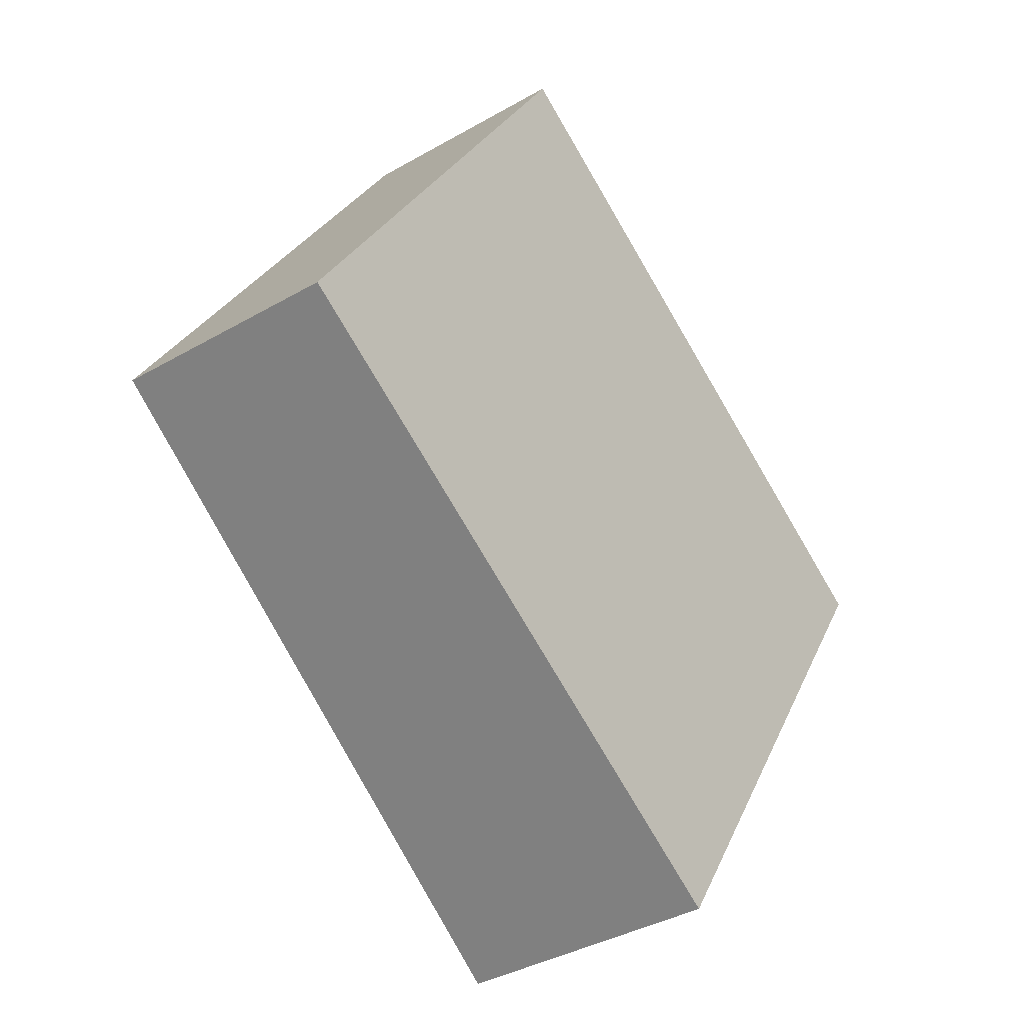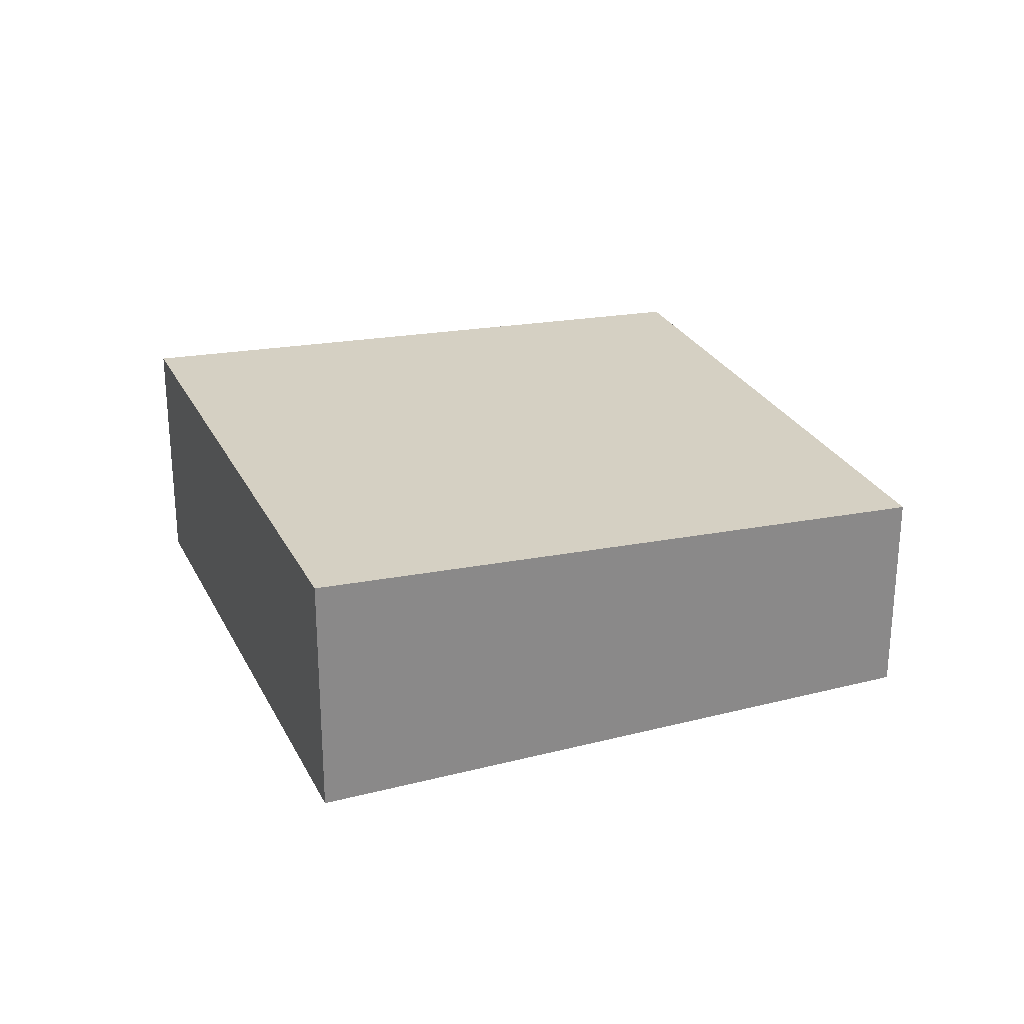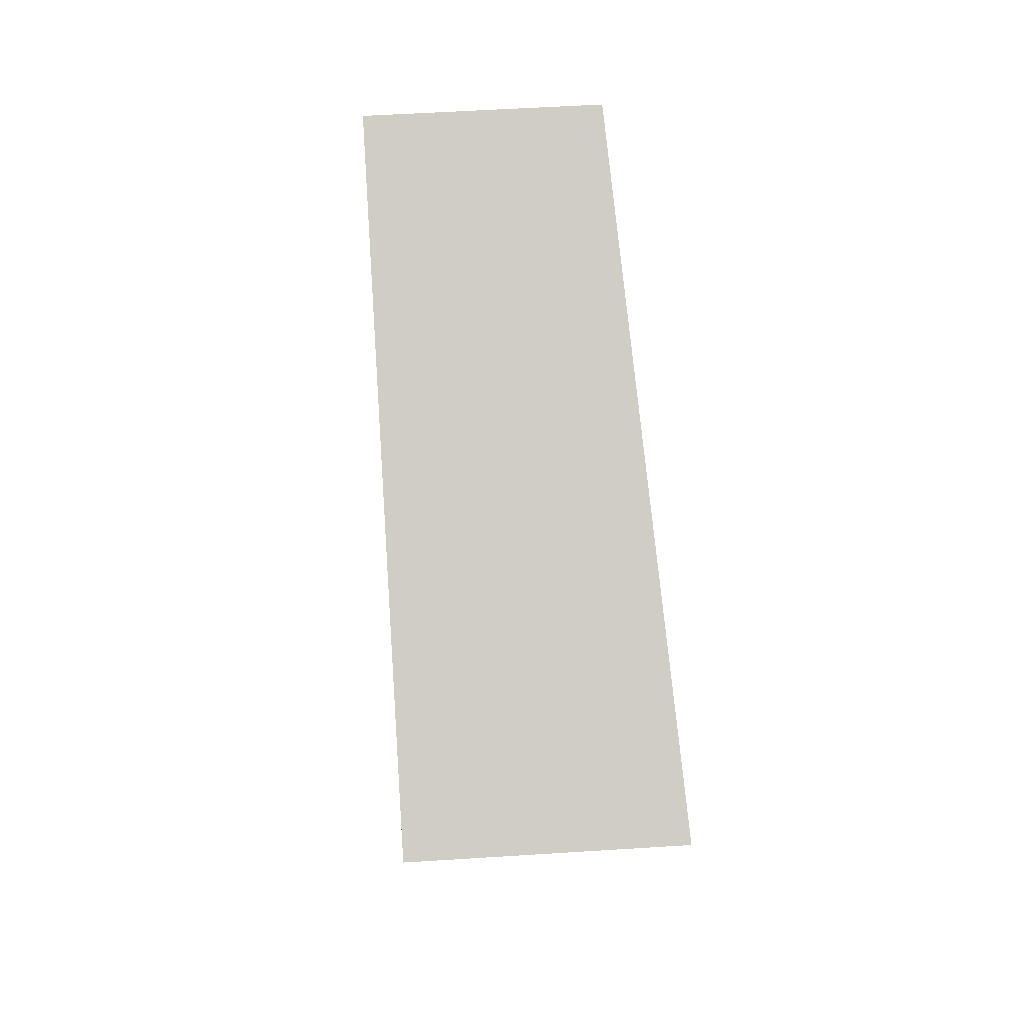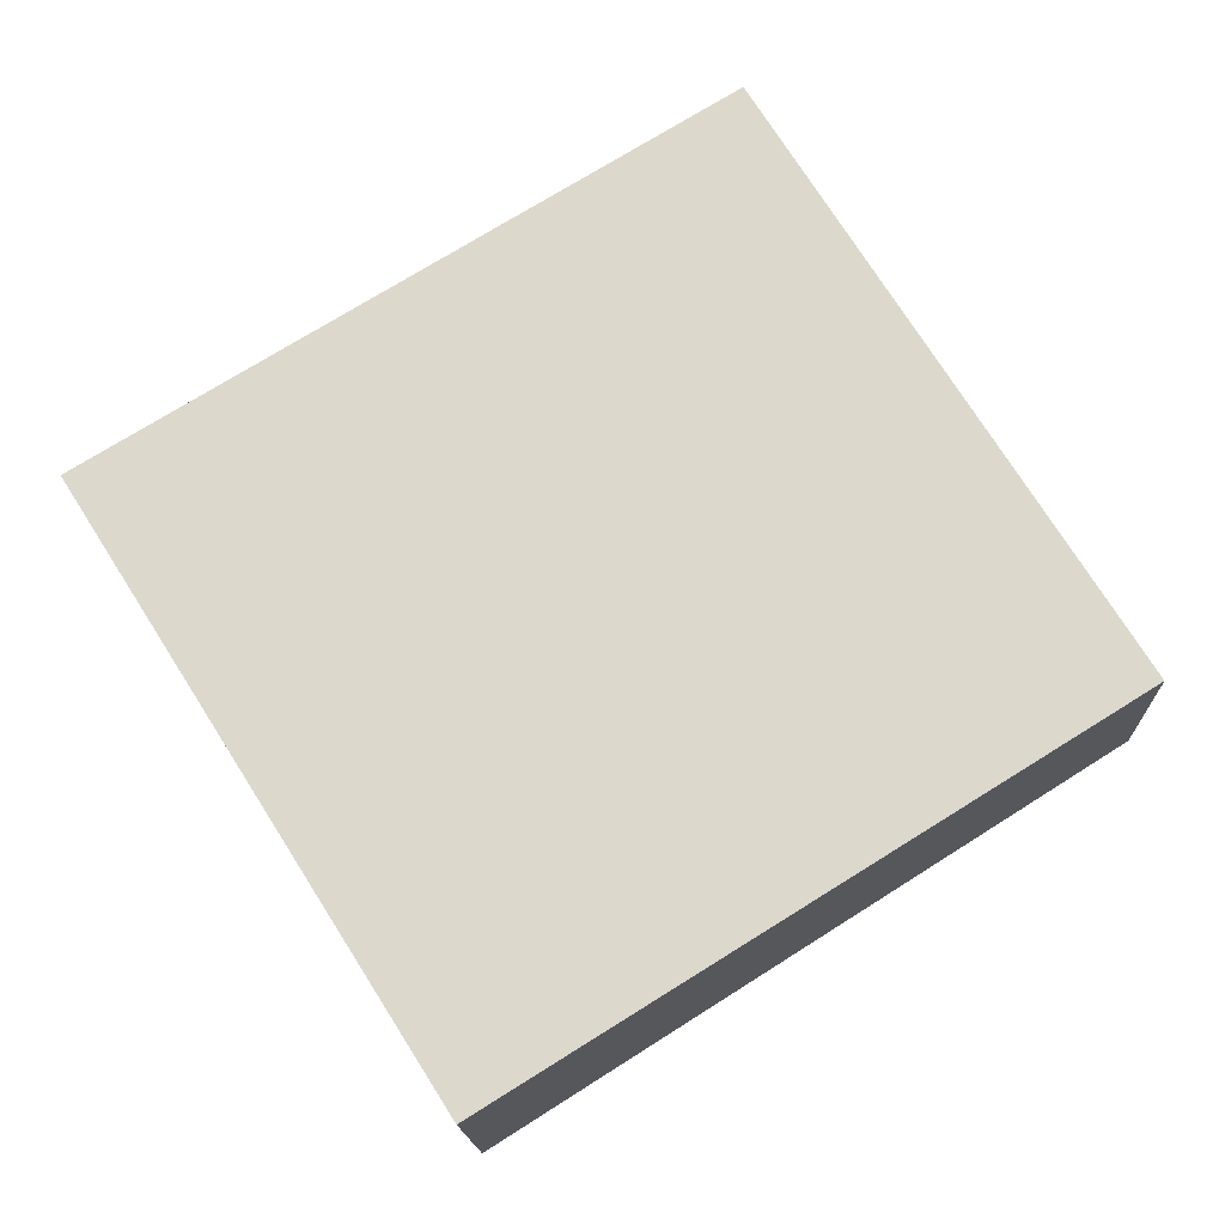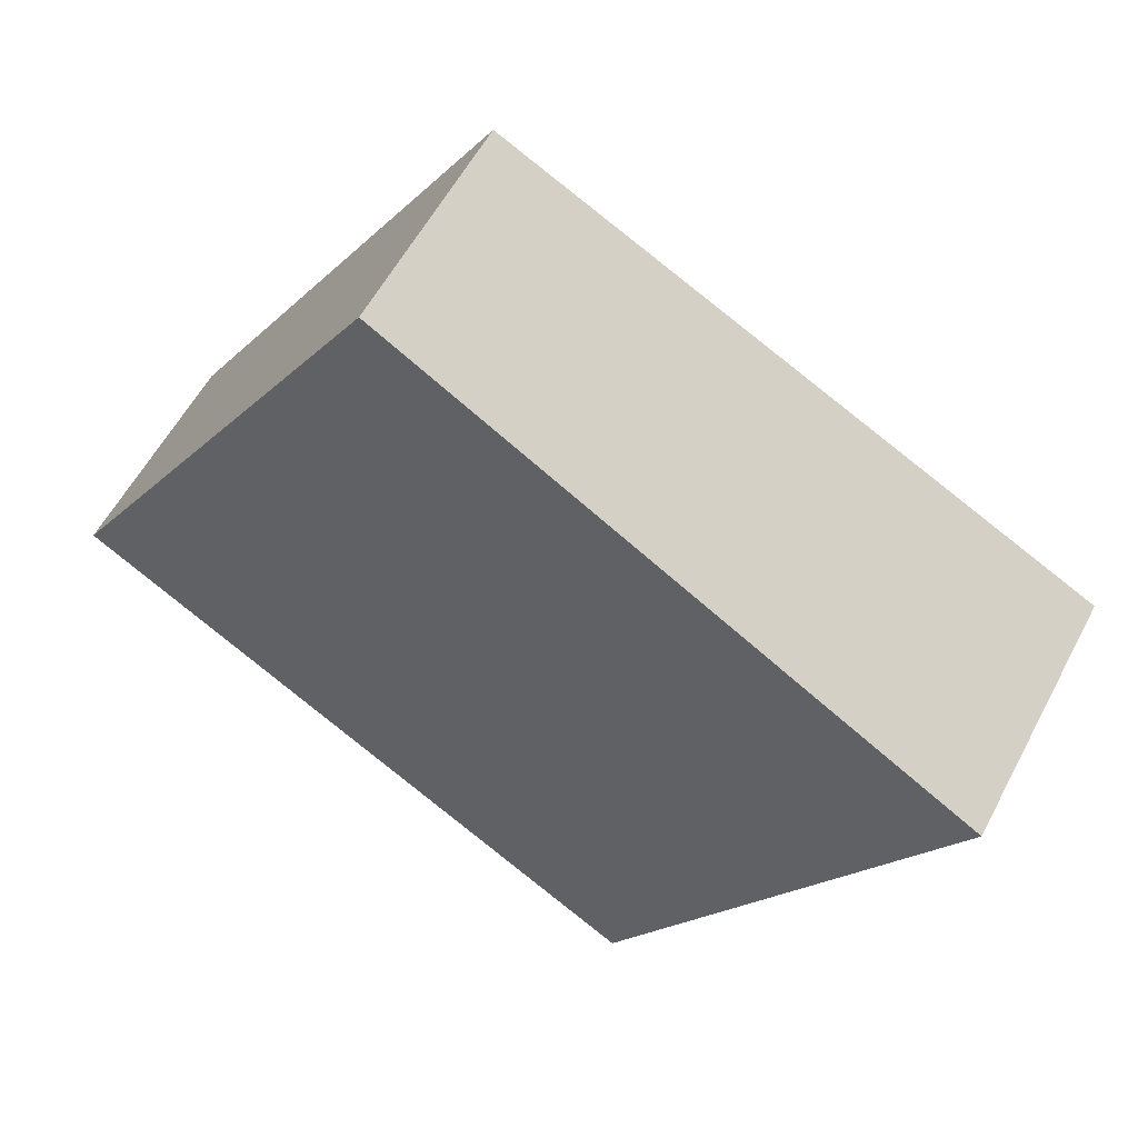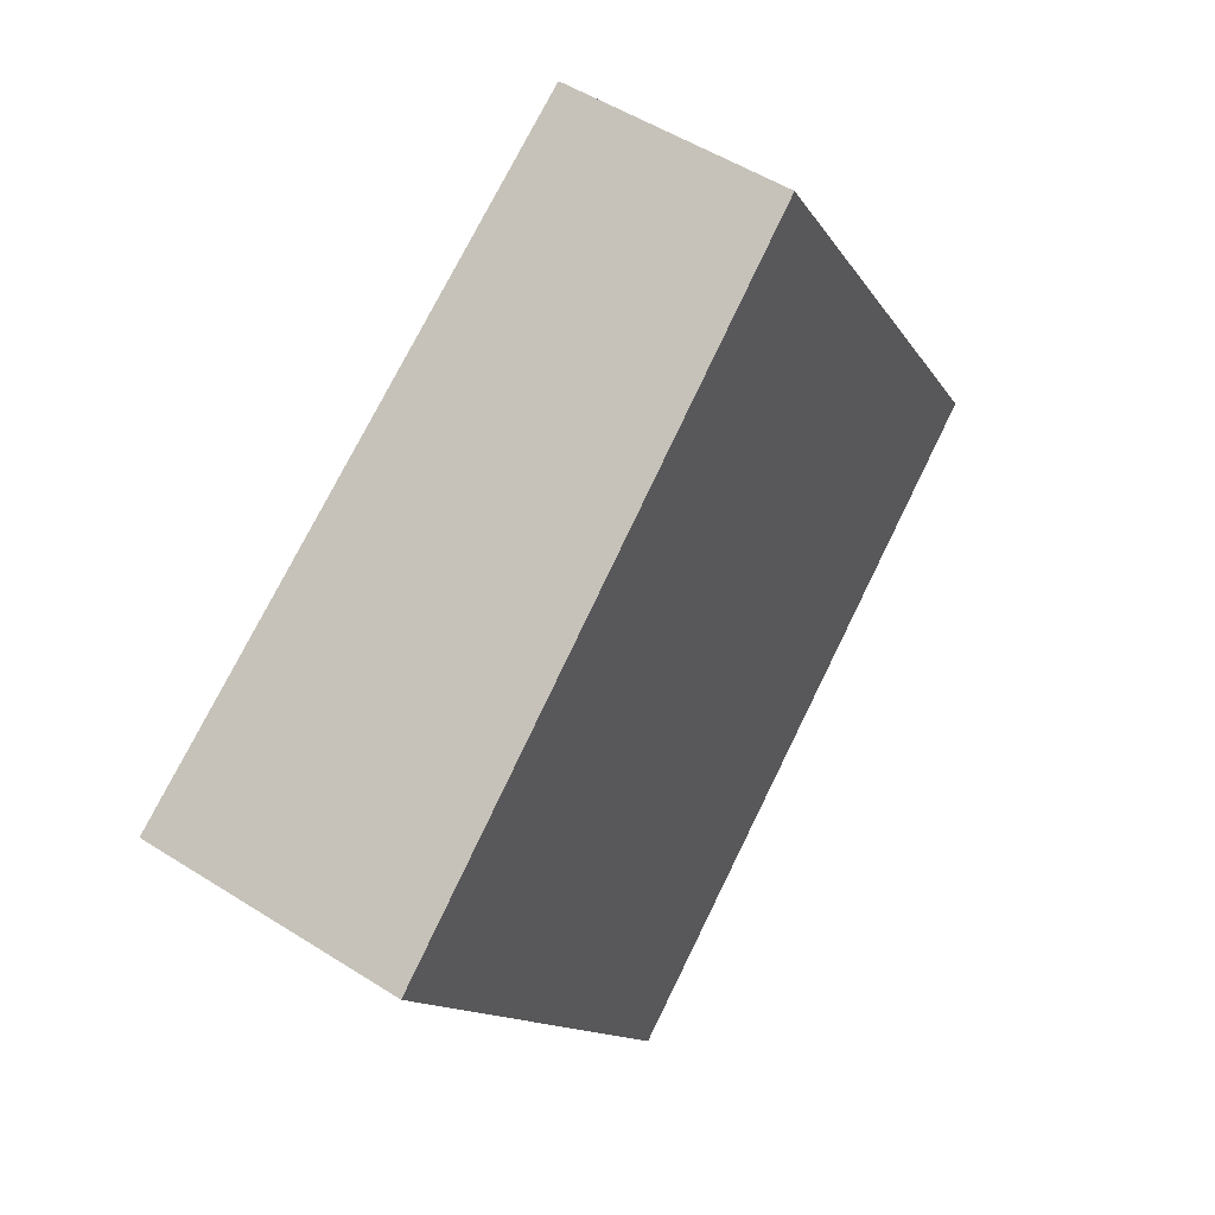
<metadata>
{"format":"obj","ext":"obj","renderer":"f3d","projection":"perspective","resolution":1024,"background":"white","views":[{"elev":-37.4,"azim":-53.4,"up":"+Z"},{"elev":26.9,"azim":-169.7,"up":"+Y"},{"elev":51.9,"azim":86.0,"up":"+Z"},{"elev":-15.4,"azim":-178.0,"up":"+Z"},{"elev":56.8,"azim":27.5,"up":"+Z"},{"elev":51.2,"azim":124.8,"up":"+Z"}]}
</metadata>
<code>
v  0 2.296 1.406e-16
v  9.525 2.685 1.831
v  5.989 2.685 -3.777
v  3.536 2.296 5.608
v  5.989 2.313e-16 -3.777
v  0 0 0
v  3.536 -3.434e-16 5.608
v  9.525 -1.121e-16 1.831
g defaultobject
f 1 2 3
f 2 1 4
f 5 1 3
f 1 5 6
f 6 4 1
f 4 6 7
f 4 8 2
f 8 4 7
f 8 3 2
f 3 8 5
f 8 6 5
f 6 8 7

</code>
